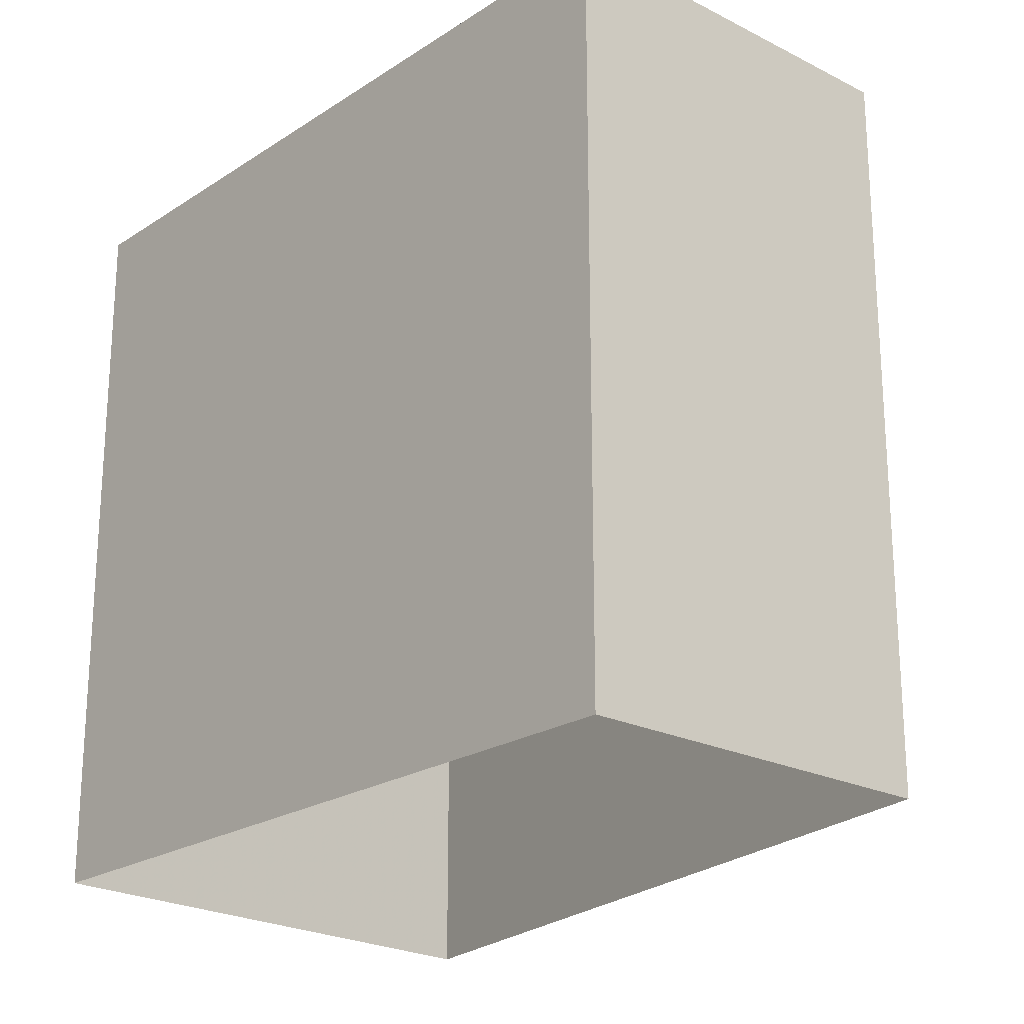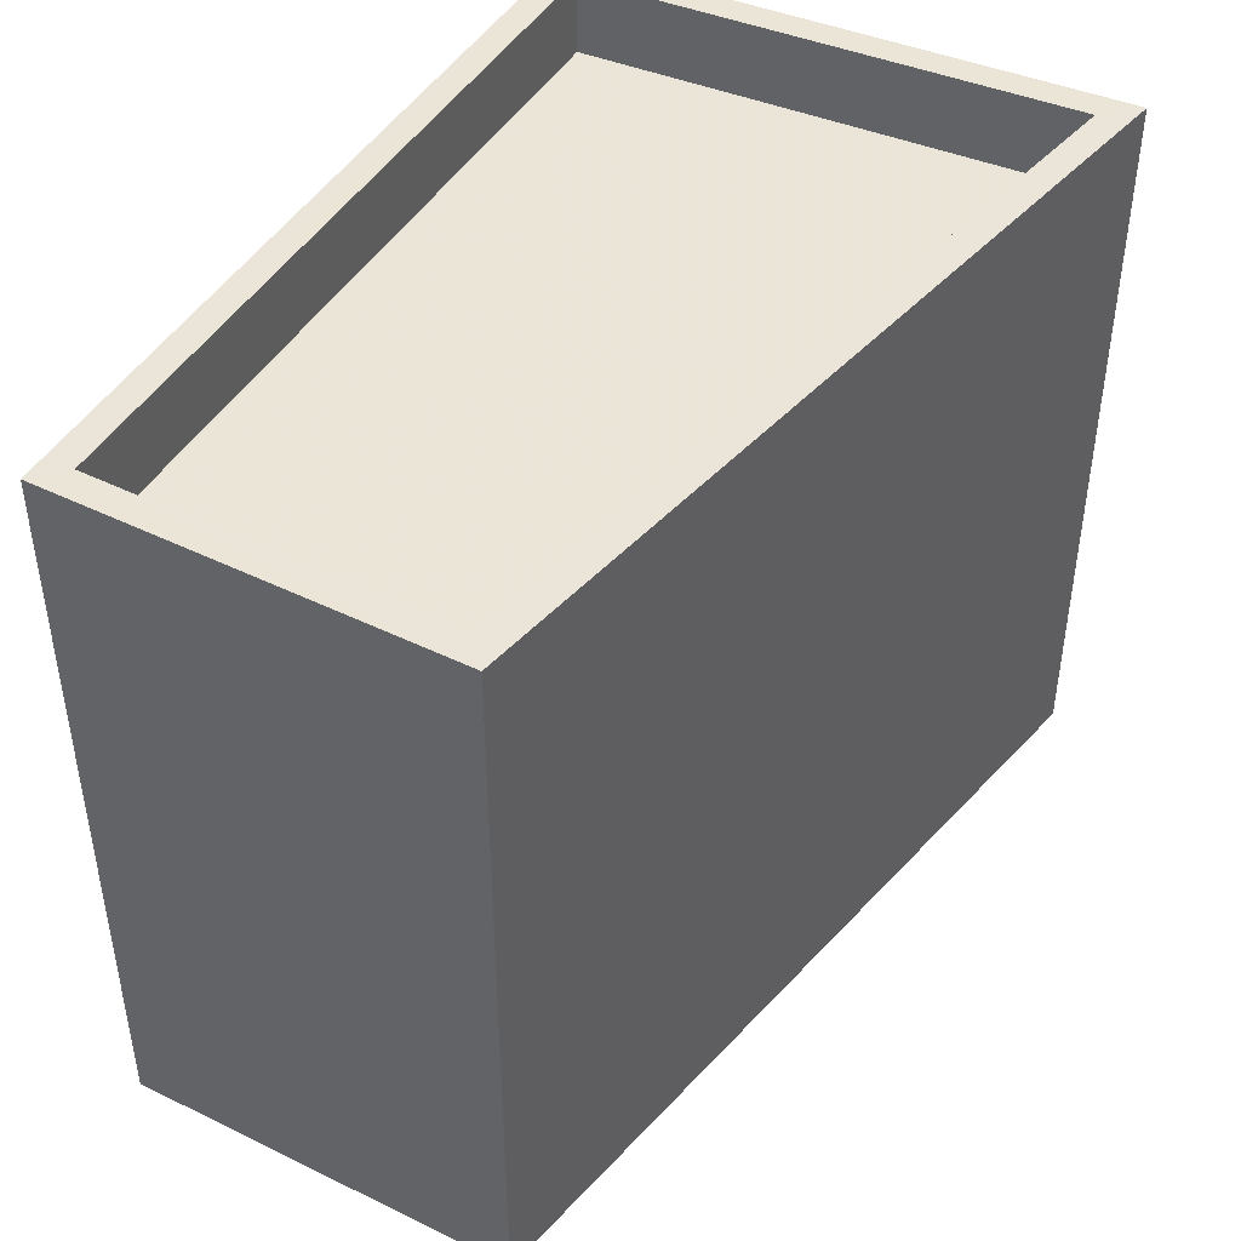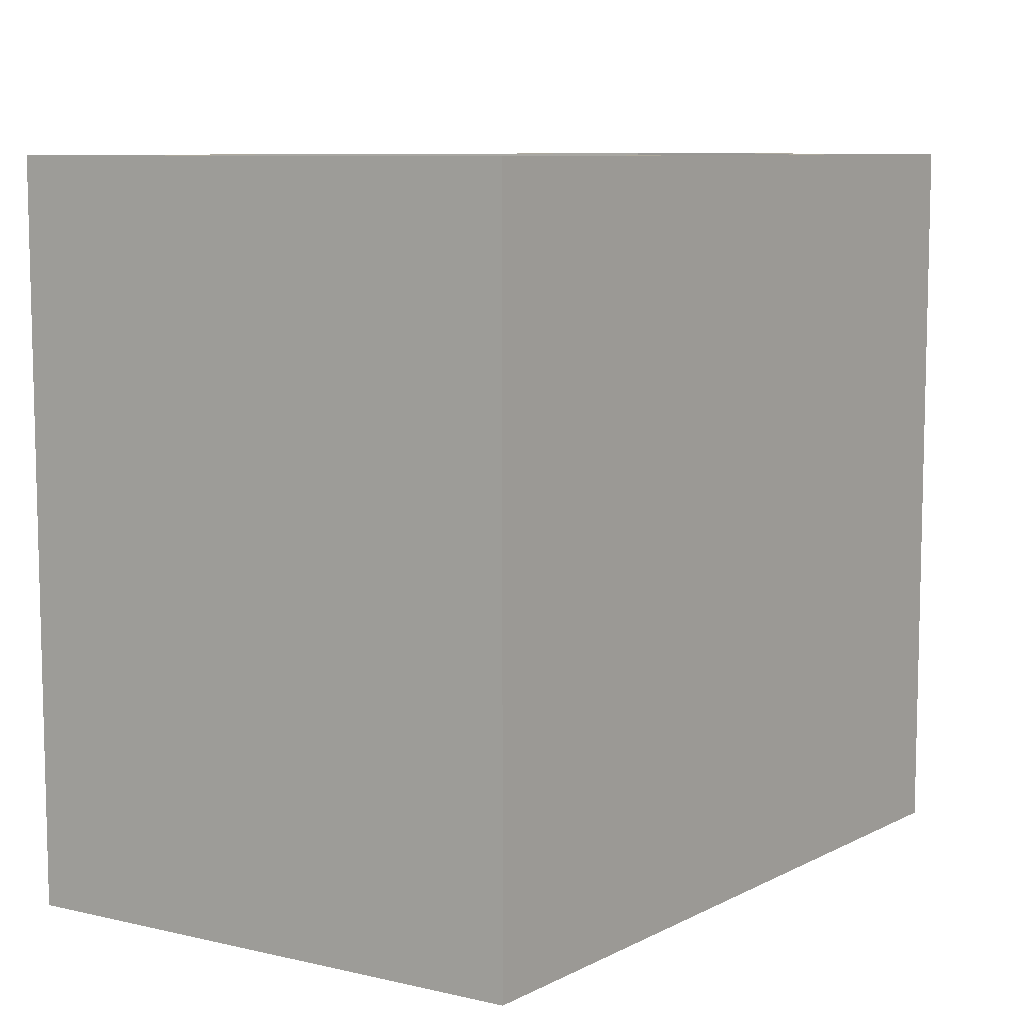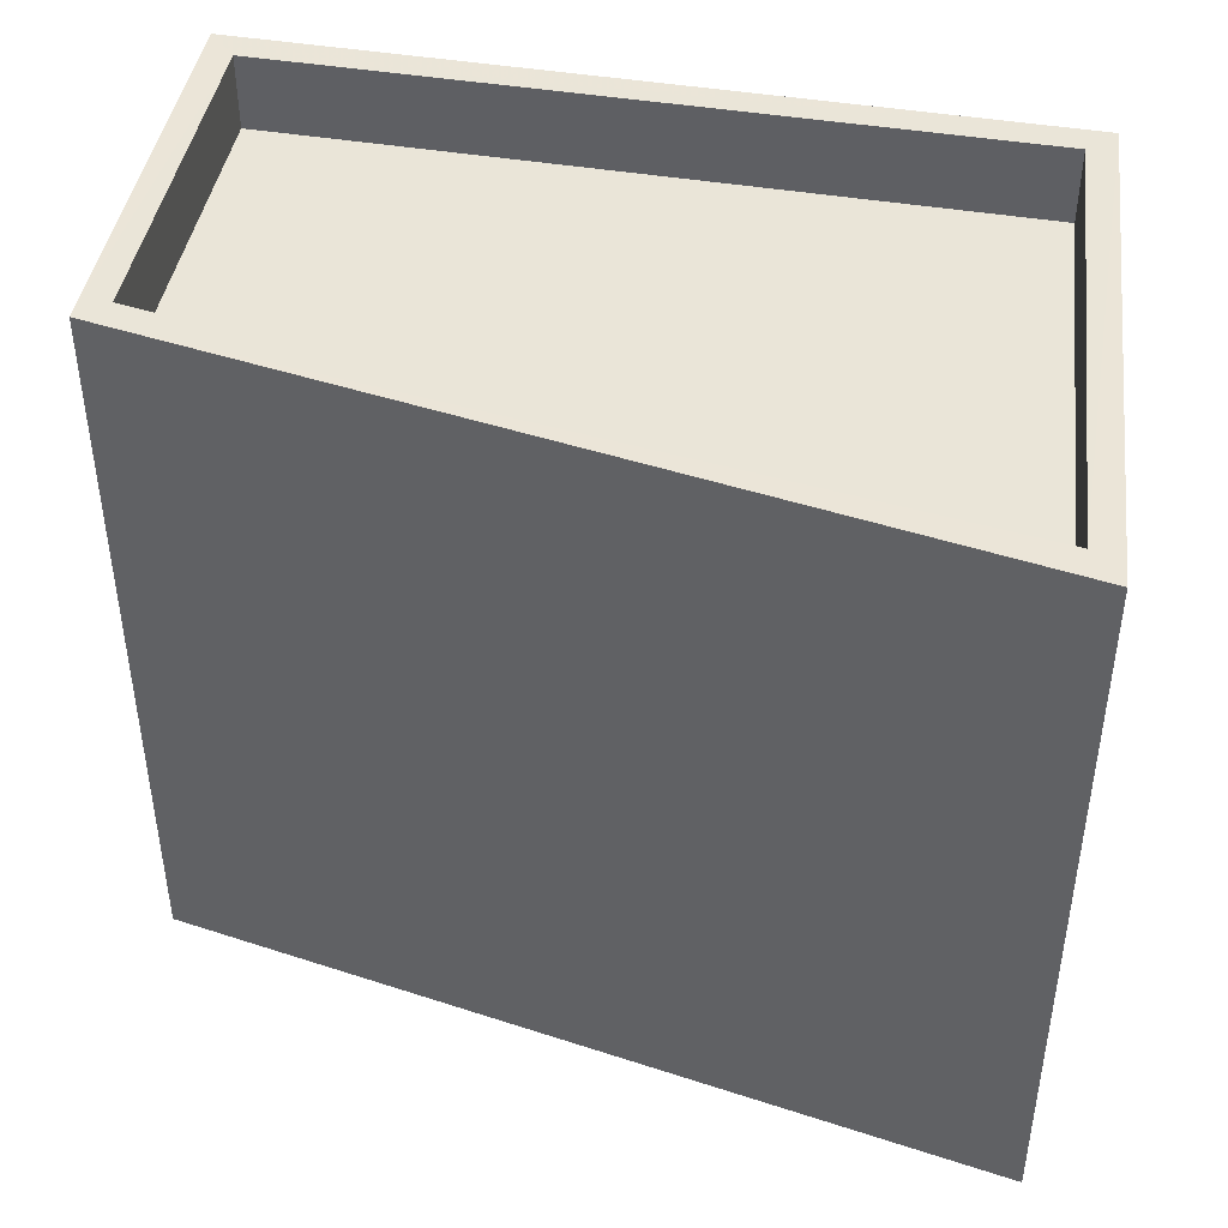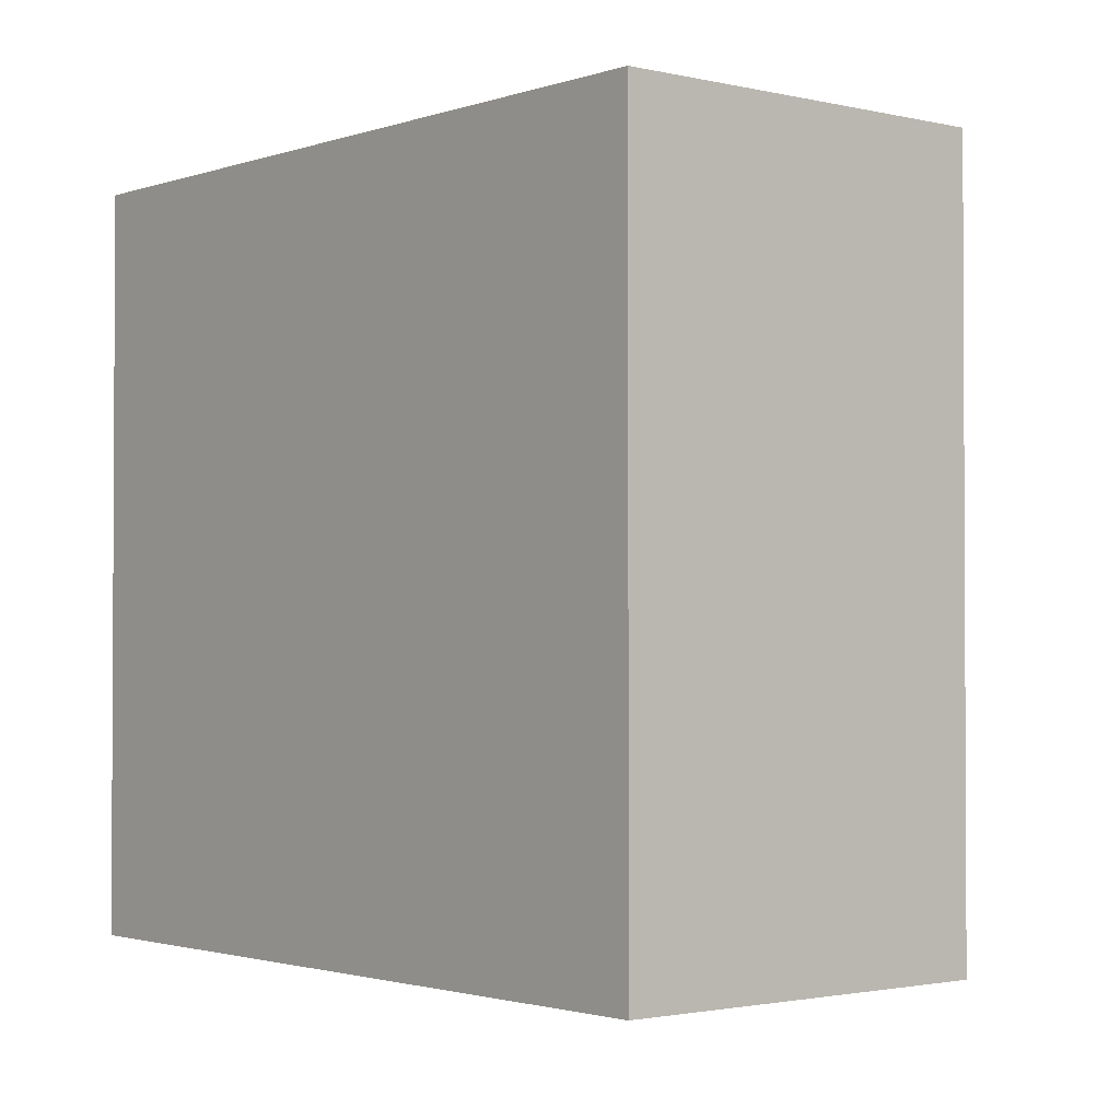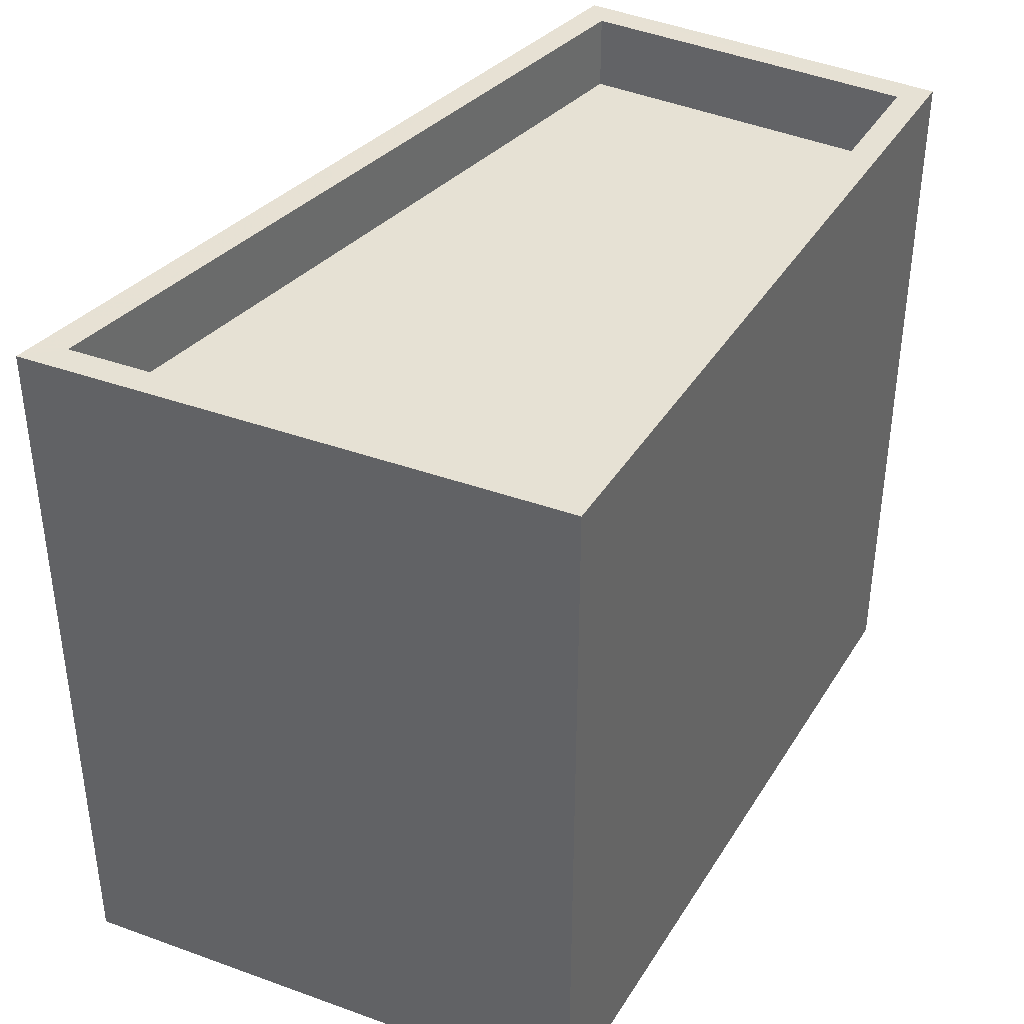
<metadata>
{"format":"obj","ext":"obj","renderer":"f3d","projection":"perspective","resolution":1024,"background":"white","views":[{"elev":-22.0,"azim":-142.9,"up":"+Z"},{"elev":45.5,"azim":-72.0,"up":"+Z"},{"elev":8.6,"azim":115.3,"up":"+Z"},{"elev":45.4,"azim":-0.7,"up":"+Z"},{"elev":-1.8,"azim":-141.2,"up":"+Z"},{"elev":39.3,"azim":107.3,"up":"+Z"}]}
</metadata>
<code>
v -1.195e+04 -3.744e+04 16.92
v -1.197e+04 -3.745e+04 16.92
v -1.197e+04 -3.744e+04 16.92
v -1.196e+04 -3.745e+04 16.92
v -1.197e+04 -3.745e+04 26.52
v -1.195e+04 -3.744e+04 26.52
v -1.197e+04 -3.744e+04 26.52
v -1.196e+04 -3.745e+04 26.52
v -1.197e+04 -3.744e+04 27.62
v -1.195e+04 -3.744e+04 27.62
v -1.197e+04 -3.744e+04 27.62
v -1.195e+04 -3.744e+04 27.62
v -1.197e+04 -3.745e+04 27.62
v -1.196e+04 -3.745e+04 27.62
v -1.196e+04 -3.745e+04 27.62
v -1.197e+04 -3.745e+04 27.62
f 1 2 3
f 1 4 2
f 5 6 7
f 5 8 6
f 9 10 11
f 9 12 10
f 11 13 9
f 14 15 10
f 12 14 10
f 13 15 14
f 9 13 16
f 16 13 14
f 16 5 7
f 9 16 7
f 9 7 6
f 12 9 6
f 14 6 8
f 14 12 6
f 14 8 5
f 16 14 5
f 10 1 3
f 11 10 3
f 15 4 1
f 10 15 1
f 15 2 4
f 15 13 2
f 13 3 2
f 13 11 3

</code>
